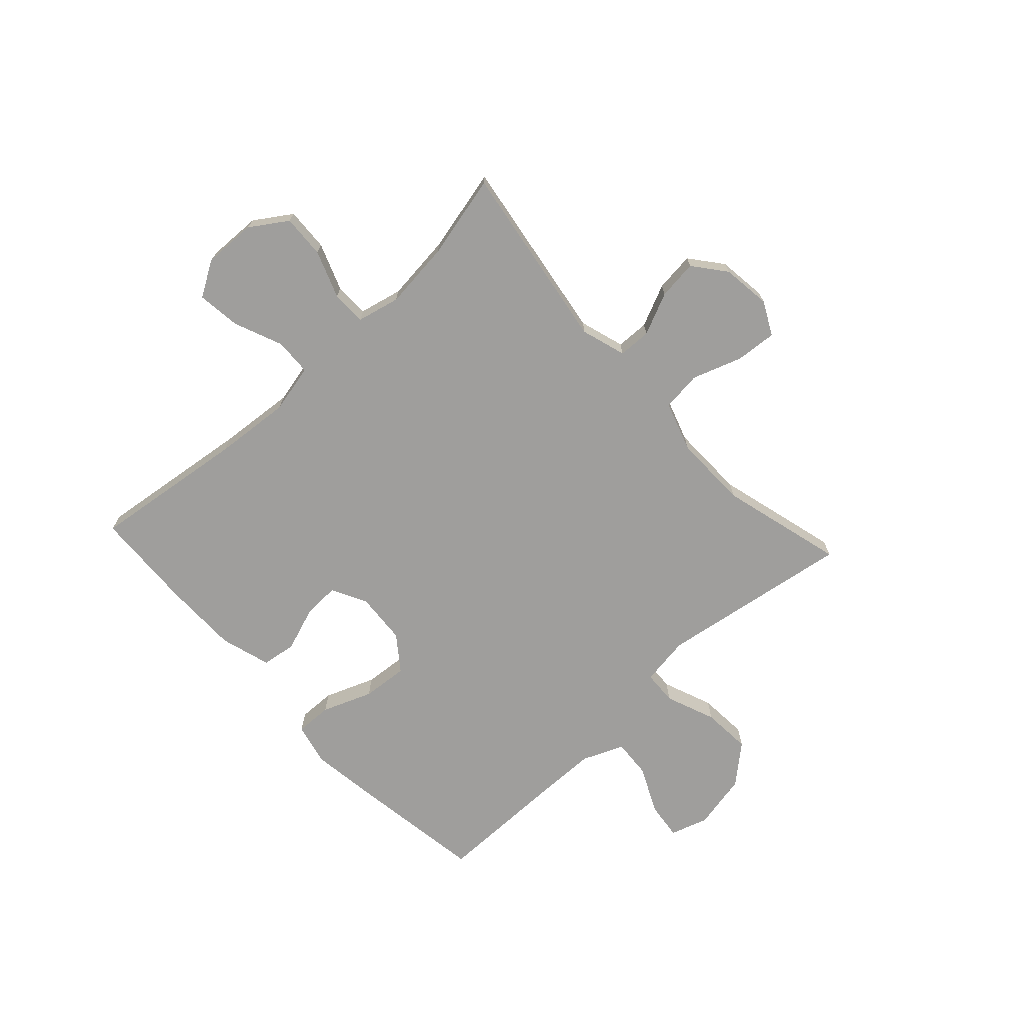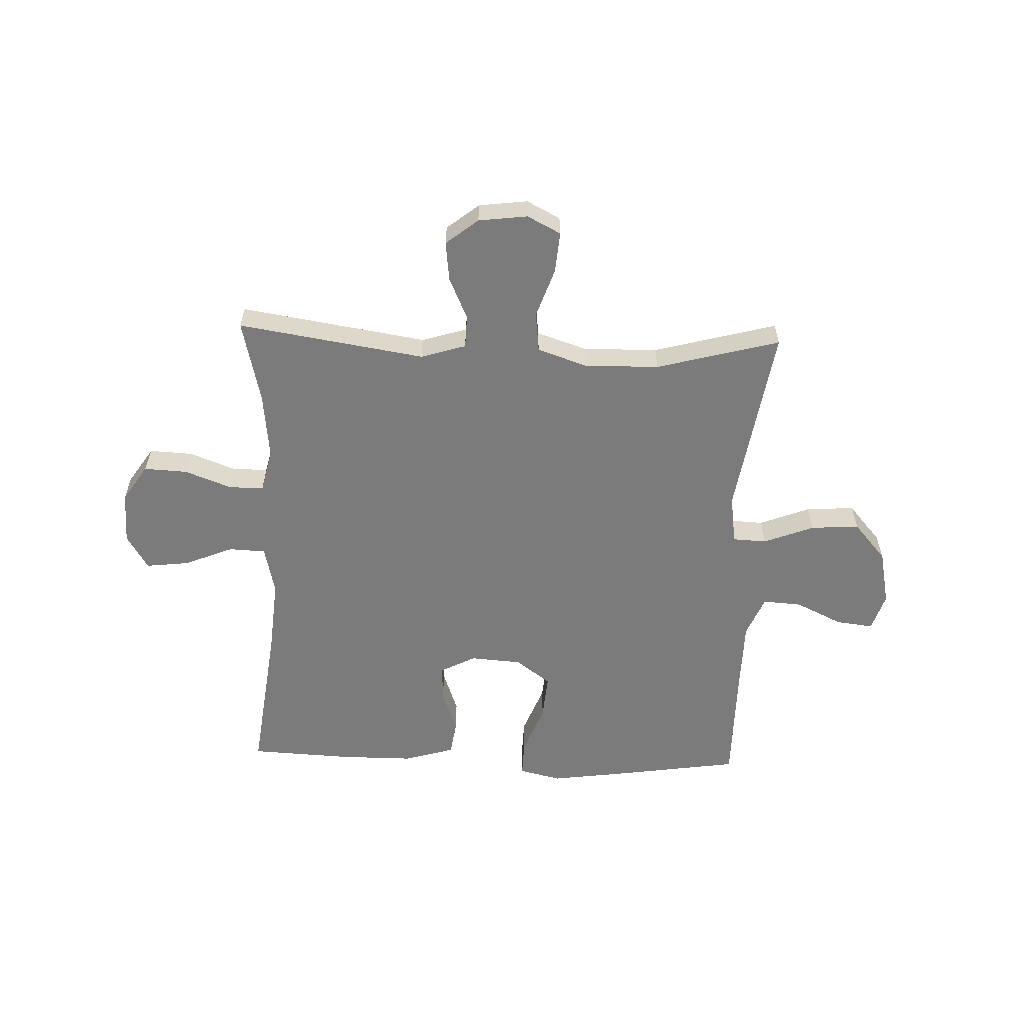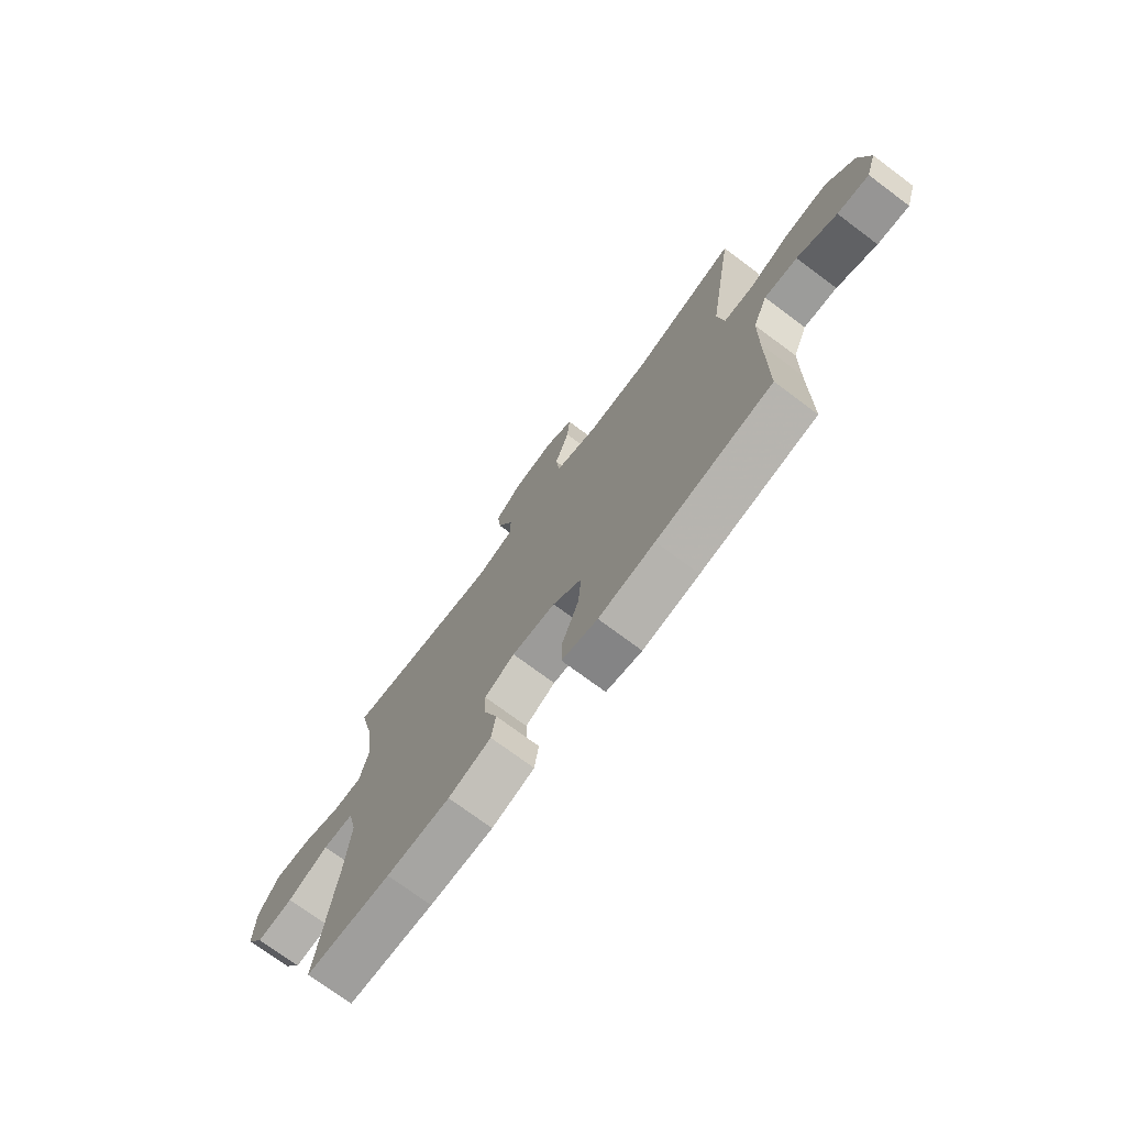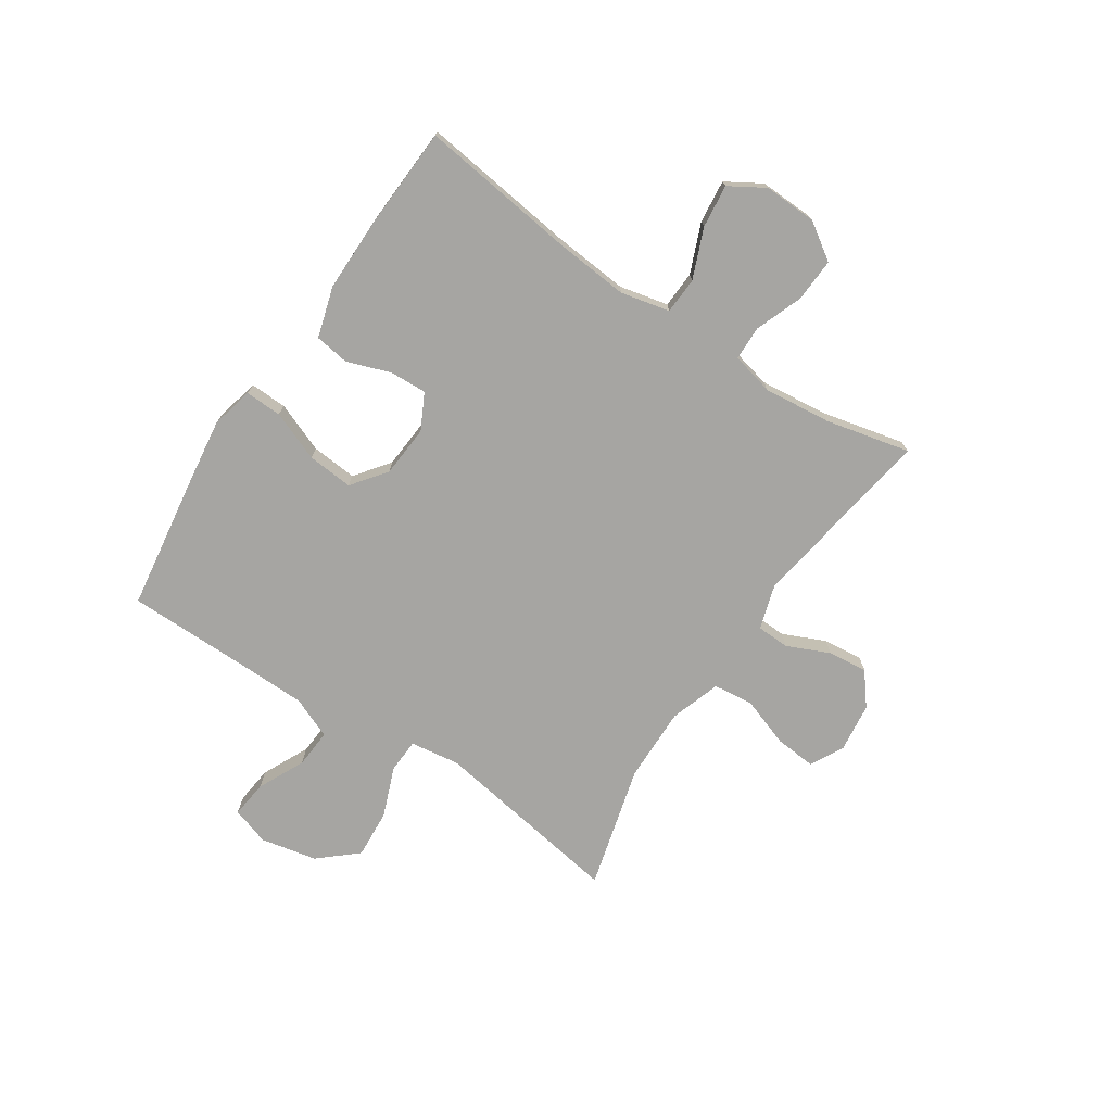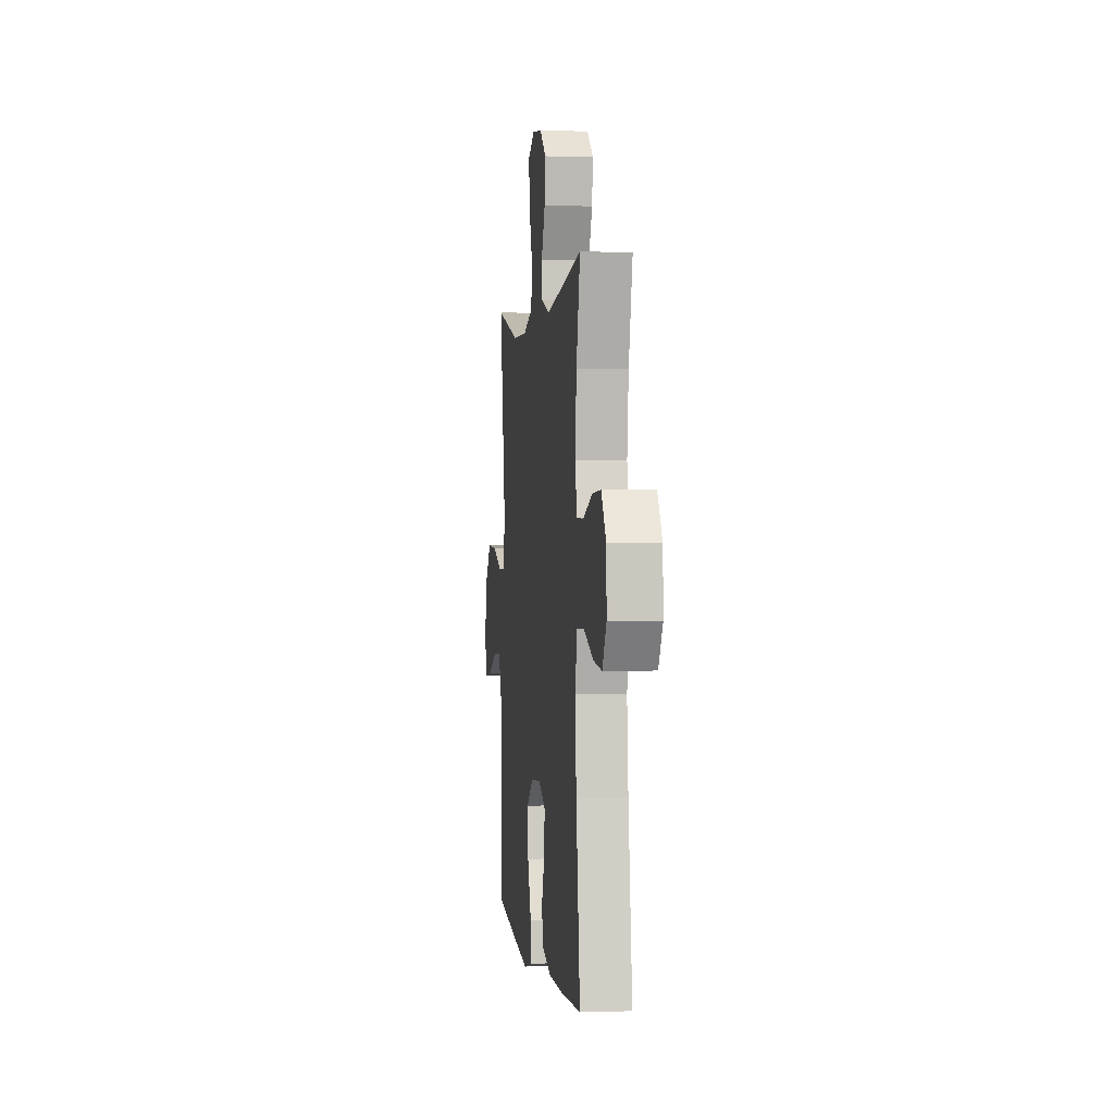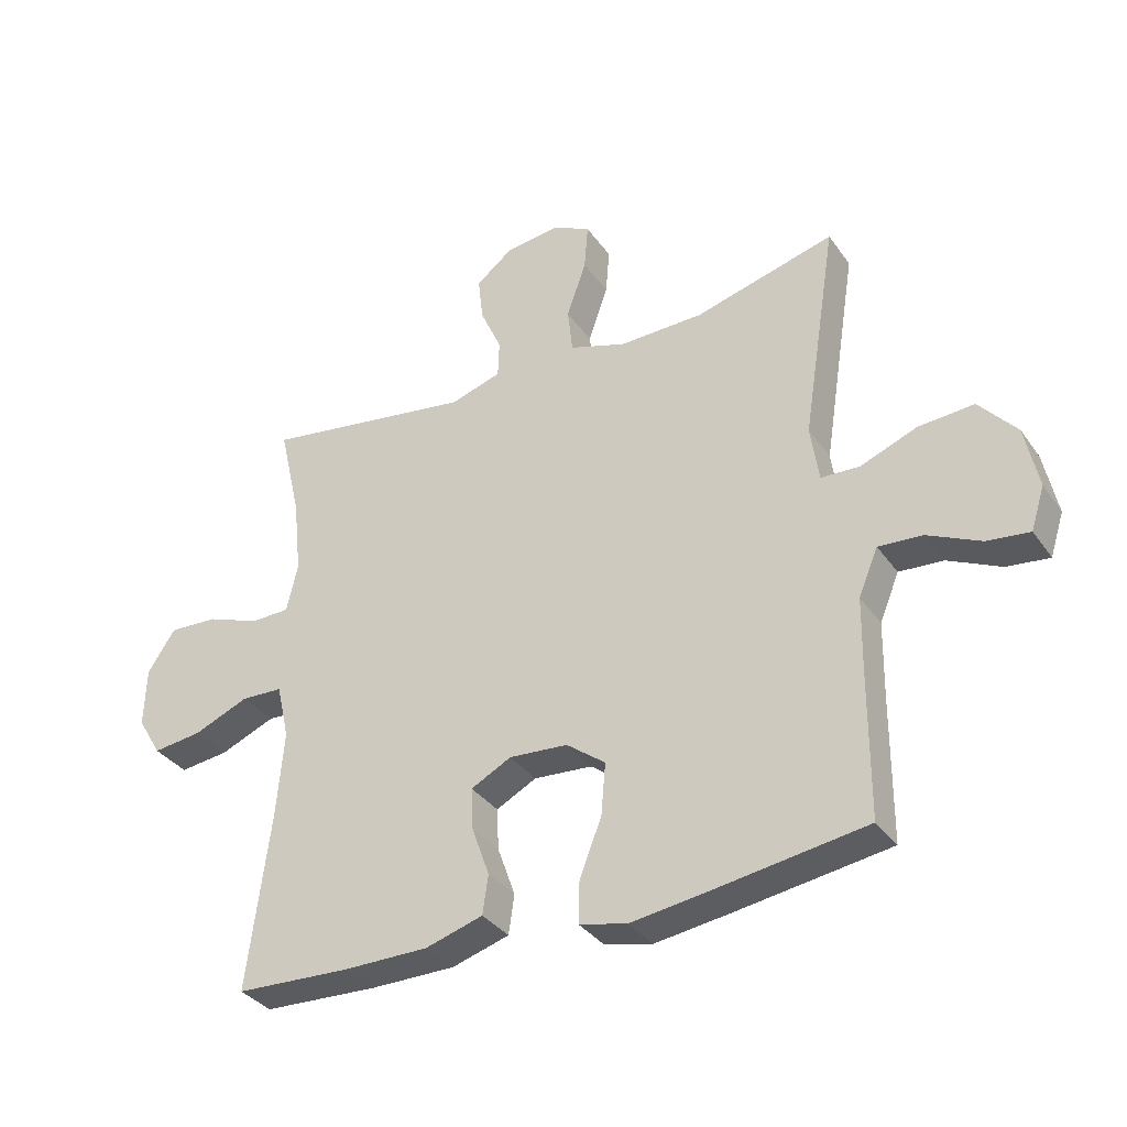
<metadata>
{"format":"obj","ext":"obj","renderer":"f3d","projection":"perspective","resolution":1024,"background":"white","views":[{"elev":-70.9,"azim":-47.2,"up":"+Y"},{"elev":-58.5,"azim":-2.0,"up":"+Y"},{"elev":-73.6,"azim":53.3,"up":"+Z"},{"elev":-73.8,"azim":-123.6,"up":"+Y"},{"elev":0.9,"azim":-97.2,"up":"+Z"},{"elev":-34.6,"azim":30.2,"up":"+Z"}]}
</metadata>
<code>
v 0.5 0.07 0.5
v 0.445 0.07 0.154
v 0.458 0.07 0.065
v 0.519 0.07 0.062
v 0.609 0.07 0.097
v 0.697 0.07 0.103
v 0.756 0.07 0.035
v 0.777 0.07 -0.066
v 0.755 0.07 -0.134
v 0.688 0.07 -0.126
v 0.604 0.07 -0.086
v 0.534 0.07 -0.081
v 0.503 0.07 -0.155
v 0.501 0.07 -0.276
v 0.5 0.07 -0.5
v 0.256 0.07 -0.536
v 0.137 0.07 -0.552
v 0.061 0.07 -0.534
v 0.063 0.07 -0.468
v 0.098 0.07 -0.378
v 0.105 0.07 -0.296
v 0.043 0.07 -0.249
v -0.05 0.07 -0.242
v -0.114 0.07 -0.275
v -0.111 0.07 -0.341
v -0.083 0.07 -0.42
v -0.092 0.07 -0.482
v -0.183 0.07 -0.509
v -0.318 0.07 -0.509
v -0.5 0.07 -0.5
v -0.464 0.07 -0.221
v -0.452 0.07 -0.084
v -0.472 0.07 0.004
v -0.538 0.07 0.007
v -0.626 0.07 -0.029
v -0.704 0.07 -0.038
v -0.742 0.07 0.025
v -0.739 0.07 0.12
v -0.695 0.07 0.186
v -0.617 0.07 0.182
v -0.532 0.07 0.15
v -0.47 0.07 0.151
v -0.452 0.07 0.228
v -0.465 0.07 0.349
v -0.5 0.07 0.5
v -0.164 0.07 0.447
v -0.083 0.07 0.472
v -0.081 0.07 0.531
v -0.115 0.07 0.607
v -0.123 0.07 0.678
v -0.065 0.07 0.724
v 0.023 0.07 0.735
v 0.083 0.07 0.704
v 0.077 0.07 0.63
v 0.046 0.07 0.541
v 0.054 0.07 0.469
v 0.144 0.07 0.439
v 0.278 0.07 0.441
v 0.5 0 0.5
v 0.445 0 0.154
v 0.458 0 0.065
v 0.519 0 0.062
v 0.609 0 0.097
v 0.697 0 0.103
v 0.756 0 0.035
v 0.777 0 -0.066
v 0.755 0 -0.134
v 0.688 0 -0.126
v 0.604 0 -0.086
v 0.534 0 -0.081
v 0.503 0 -0.155
v 0.501 0 -0.276
v 0.5 0 -0.5
v 0.256 0 -0.536
v 0.137 0 -0.552
v 0.061 0 -0.534
v 0.063 0 -0.468
v 0.098 0 -0.378
v 0.105 0 -0.296
v 0.043 0 -0.249
v -0.05 0 -0.242
v -0.114 0 -0.275
v -0.111 0 -0.341
v -0.083 0 -0.42
v -0.092 0 -0.482
v -0.183 0 -0.509
v -0.318 0 -0.509
v -0.5 0 -0.5
v -0.464 0 -0.221
v -0.452 0 -0.084
v -0.472 0 0.004
v -0.538 0 0.007
v -0.626 0 -0.029
v -0.704 0 -0.038
v -0.742 0 0.025
v -0.739 0 0.12
v -0.695 0 0.186
v -0.617 0 0.182
v -0.532 0 0.15
v -0.47 0 0.151
v -0.452 0 0.228
v -0.465 0 0.349
v -0.5 0 0.5
v -0.164 0 0.447
v -0.083 0 0.472
v -0.081 0 0.531
v -0.115 0 0.607
v -0.123 0 0.678
v -0.065 0 0.724
v 0.023 0 0.735
v 0.083 0 0.704
v 0.077 0 0.63
v 0.046 0 0.541
v 0.054 0 0.469
v 0.144 0 0.439
v 0.278 0 0.441
f 52 53 54 55
f 52 55 56
f 51 52 56
f 48 49 50 51
f 47 48 51 56
f 46 47 56 57
f 44 45 46
f 43 44 46 57
f 38 39 40 41
f 38 41 42
f 37 38 42
f 34 35 36 37
f 33 34 37 42
f 32 33 42 43
f 28 29 30 31
f 28 31 32
f 25 26 27 28
f 24 25 28 32
f 23 24 32 43
f 17 18 19 20
f 17 20 21
f 14 15 16 17
f 13 14 17 21
f 12 13 21 22
f 8 9 10 11
f 8 11 12
f 7 8 12
f 4 5 6 7
f 3 4 7 12
f 58 1 2
f 58 2 3
f 57 58 3
f 22 23 43 57
f 3 12 22 57
f 113 112 111 110
f 114 113 110
f 114 110 109
f 109 108 107 106
f 114 109 106 105
f 115 114 105 104
f 104 103 102
f 115 104 102 101
f 99 98 97 96
f 100 99 96
f 100 96 95
f 95 94 93 92
f 100 95 92 91
f 101 100 91 90
f 89 88 87 86
f 90 89 86
f 86 85 84 83
f 90 86 83 82
f 101 90 82 81
f 78 77 76 75
f 79 78 75
f 75 74 73 72
f 79 75 72 71
f 80 79 71 70
f 69 68 67 66
f 70 69 66
f 70 66 65
f 65 64 63 62
f 70 65 62 61
f 60 59 116
f 61 60 116
f 61 116 115
f 115 101 81 80
f 115 80 70 61
f 1 59 60 2
f 2 60 61 3
f 3 61 62 4
f 4 62 63 5
f 5 63 64 6
f 6 64 65 7
f 7 65 66 8
f 8 66 67 9
f 9 67 68 10
f 10 68 69 11
f 11 69 70 12
f 12 70 71 13
f 13 71 72 14
f 14 72 73 15
f 15 73 74 16
f 16 74 75 17
f 17 75 76 18
f 18 76 77 19
f 19 77 78 20
f 20 78 79 21
f 21 79 80 22
f 22 80 81 23
f 23 81 82 24
f 24 82 83 25
f 25 83 84 26
f 26 84 85 27
f 27 85 86 28
f 28 86 87 29
f 29 87 88 30
f 30 88 89 31
f 31 89 90 32
f 32 90 91 33
f 33 91 92 34
f 34 92 93 35
f 35 93 94 36
f 36 94 95 37
f 37 95 96 38
f 38 96 97 39
f 39 97 98 40
f 40 98 99 41
f 41 99 100 42
f 42 100 101 43
f 43 101 102 44
f 44 102 103 45
f 45 103 104 46
f 46 104 105 47
f 47 105 106 48
f 48 106 107 49
f 49 107 108 50
f 50 108 109 51
f 51 109 110 52
f 52 110 111 53
f 53 111 112 54
f 54 112 113 55
f 55 113 114 56
f 56 114 115 57
f 57 115 116 58
f 58 116 59 1

</code>
